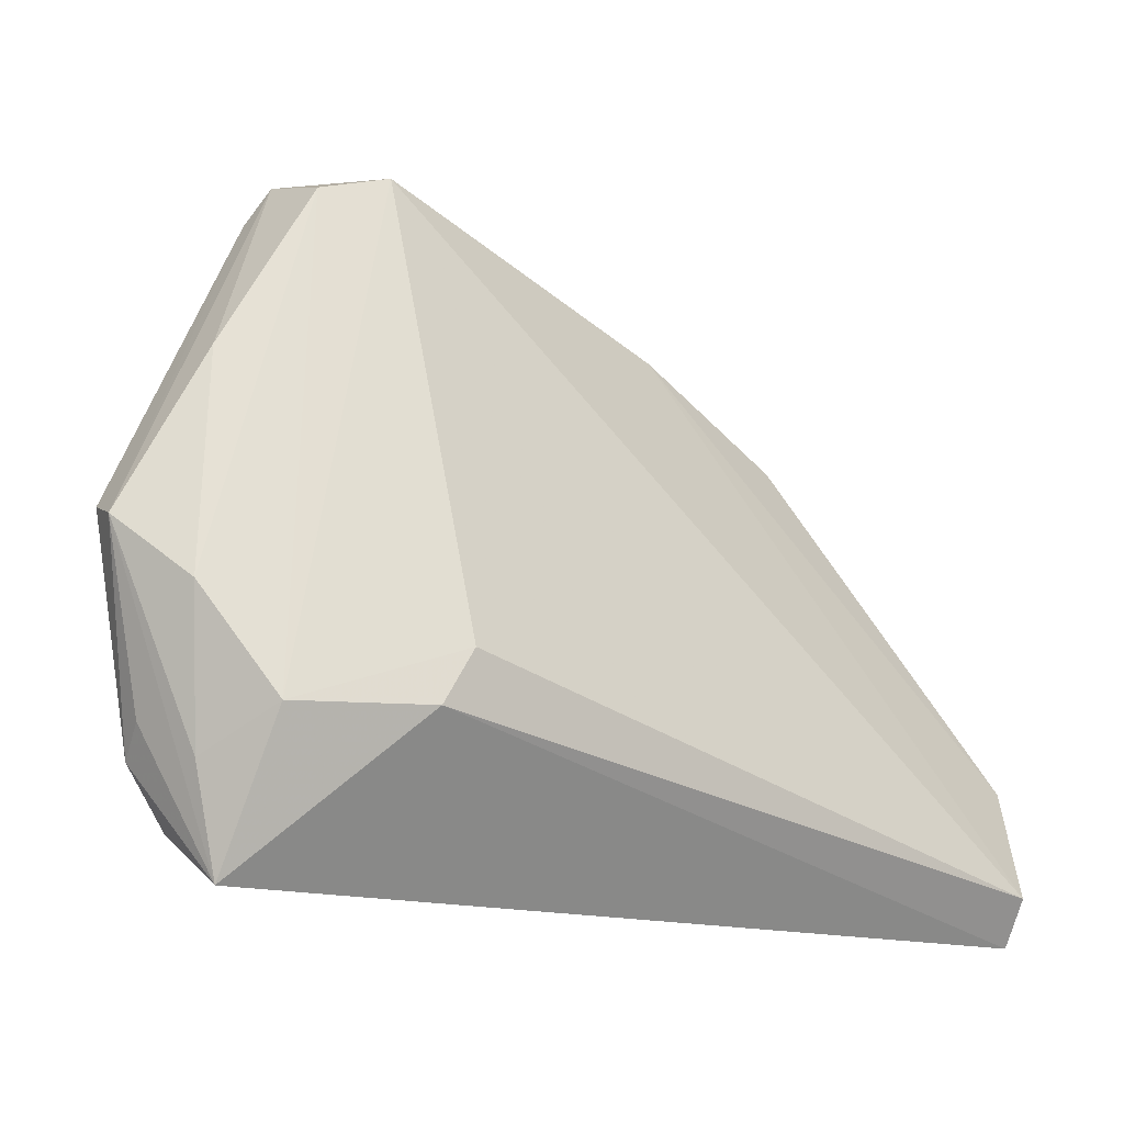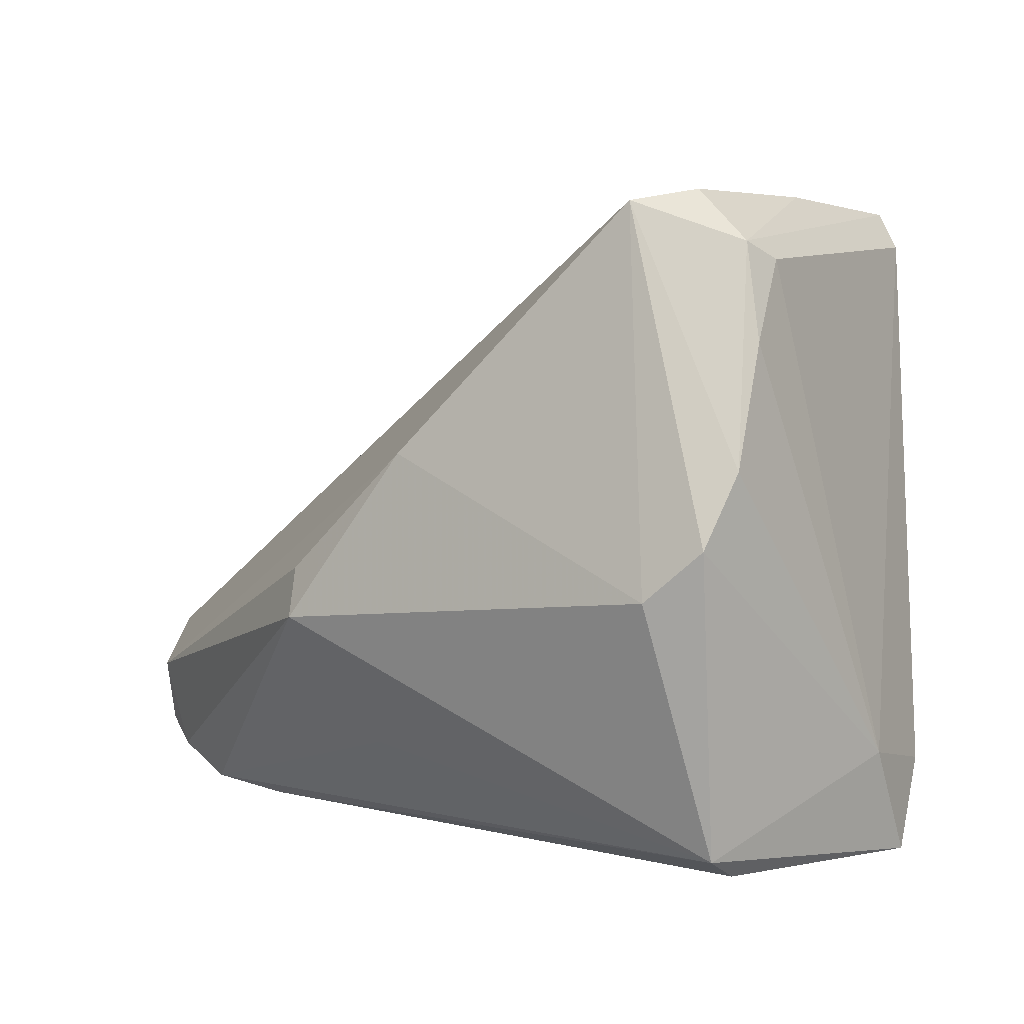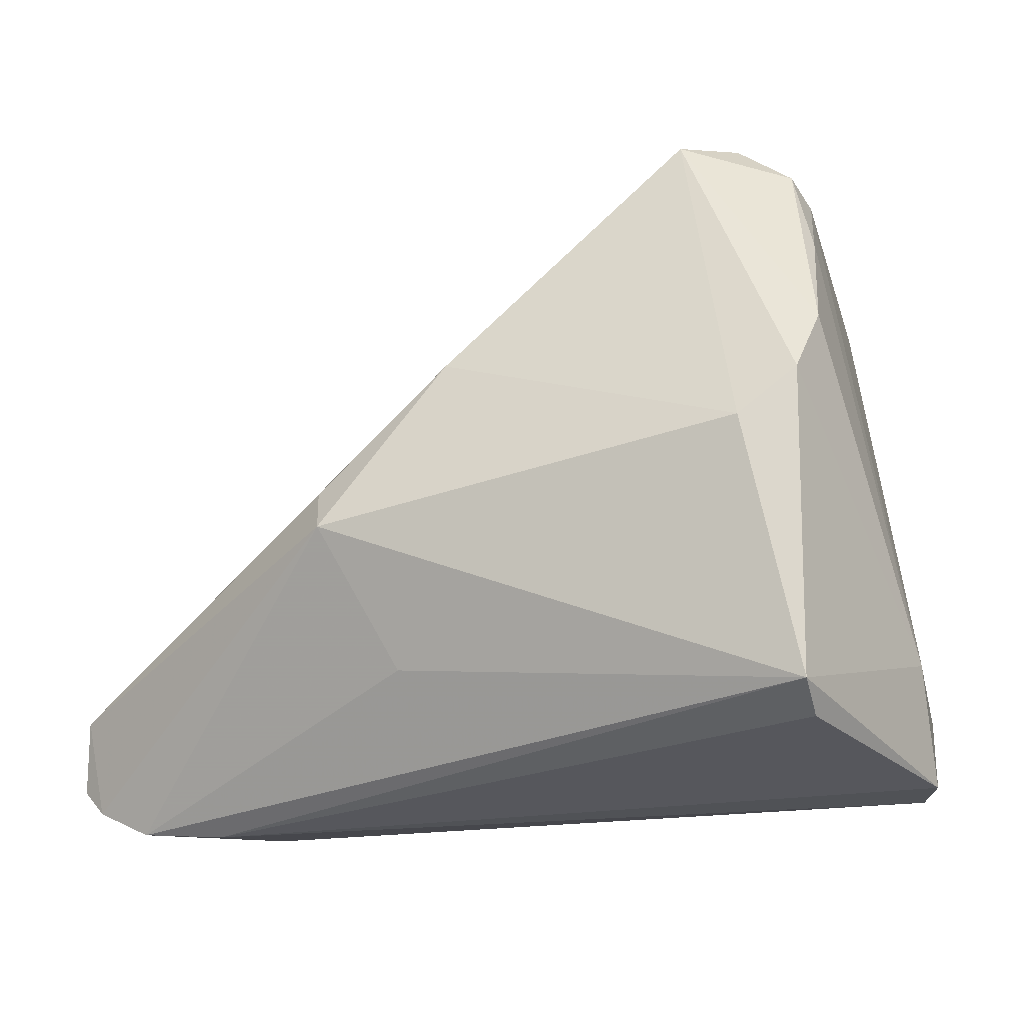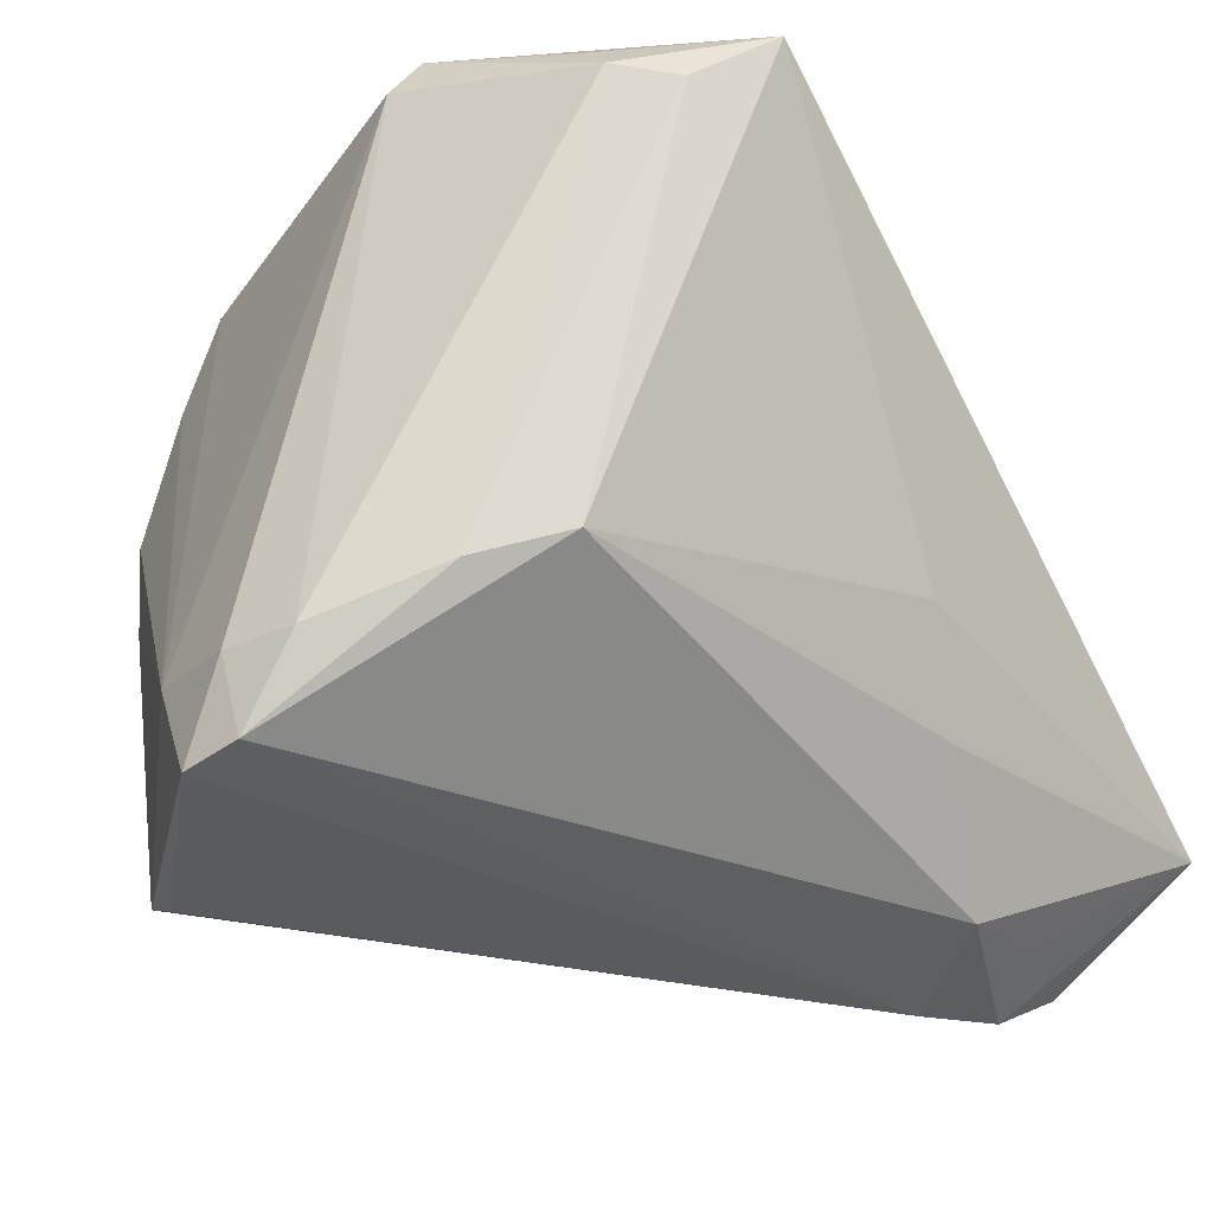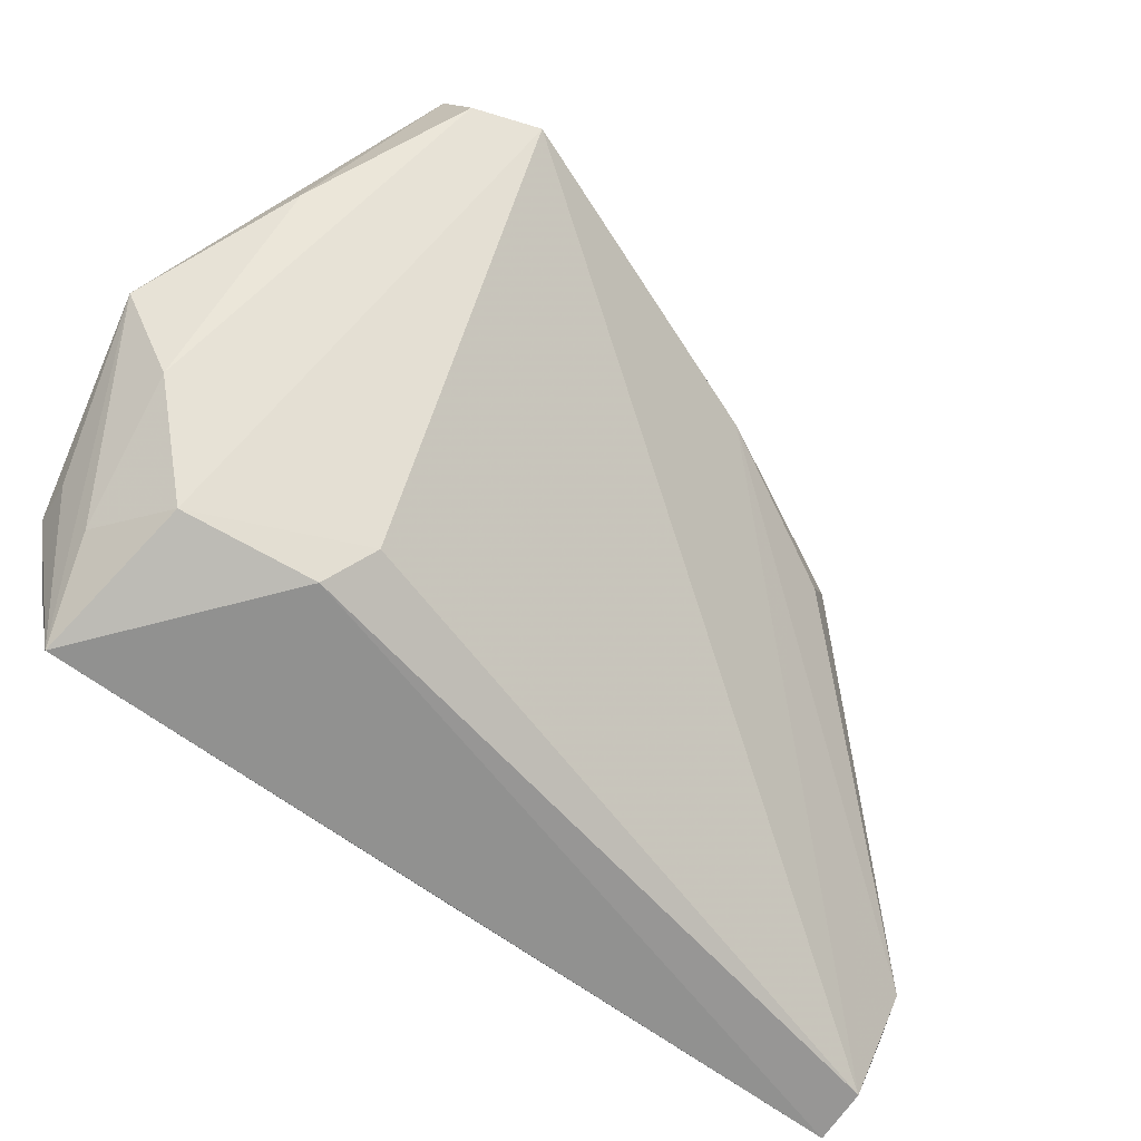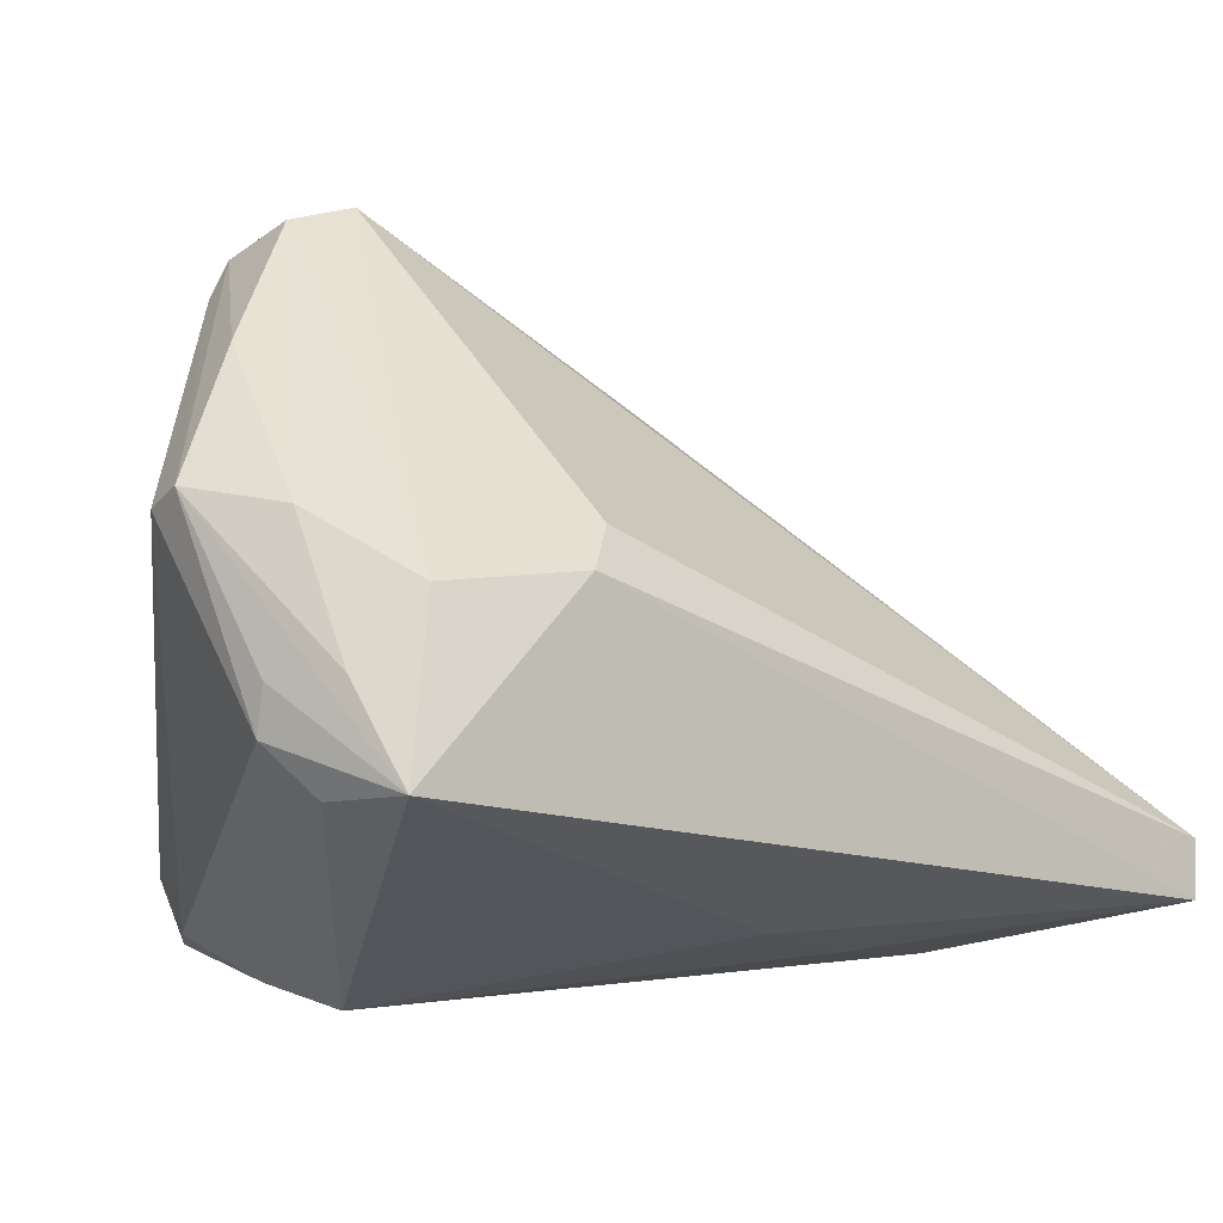
<metadata>
{"format":"obj","ext":"obj","renderer":"f3d","projection":"perspective","resolution":1024,"background":"white","views":[{"elev":65.9,"azim":-5.2,"up":"+Z"},{"elev":3.1,"azim":-175.5,"up":"+Z"},{"elev":-27.5,"azim":169.4,"up":"+Z"},{"elev":-33.3,"azim":-57.7,"up":"+Z"},{"elev":59.2,"azim":22.4,"up":"+Z"},{"elev":41.6,"azim":-23.7,"up":"+Z"}]}
</metadata>
<code>
v -0.03193 -0.02643 0.02704
v -0.04099 0.0007213 -0.02399
v -0.03698 -0.01093 -0.02001
v 0.02701 -0.01457 -0.03208
v -0.03652 0.01725 -0.02189
v -0.02352 0.02683 0.02623
v -0.01427 0.03454 -0.006224
v -0.03566 -0.02986 0.01882
v 0.0003336 -0.03104 -0.01006
v 0.04098 -0.03236 -0.01454
v -0.03248 -0.01849 -0.01761
v -0.02865 0.008718 0.0315
v 0.01995 -0.02377 -0.02881
v -0.03692 -0.02194 0.02437
v -0.03989 0.006152 -0.03139
v -0.02441 -0.02365 0.03082
v -0.0309 -0.01292 0.03208
v 0.039 -0.02195 -0.02775
v -0.03786 -0.005916 0.03076
v -0.02243 0.02697 -0.03208
v -0.01912 0.02344 0.03122
v 0.01269 0.008921 -0.02272
v -0.03113 -0.03614 0.0235
v -0.04083 0.007762 -0.02377
v -0.02275 0.03421 0.005444
v 0.02976 -0.02402 -0.0276
v 0.03919 -0.03614 -0.01792
v 0.04076 -0.02354 -0.02501
v 0.02124 0.01226 -0.009865
v -0.02626 0.02416 0.02468
v -0.03914 0.012 -0.03208
v -0.0384 -0.0241 0.02092
v 0.02098 0.009785 -0.005109
v 0.03443 -0.0186 -0.03091
v -0.02053 0.03071 -0.0301
v -0.01277 0.02443 0.03014
v 0.009766 0.0168 0.006529
v -0.01967 0.03614 -0.001485
v -0.03939 -0.003617 0.02728
v -0.008768 -0.01914 0.02748
v -0.01187 -0.02412 0.02789
v 0.008768 -0.02841 -0.01882
v -0.02461 0.02913 0.01696
v 0.04099 -0.02053 -0.01848
f 31 35 20
f 34 35 22
f 36 40 10
f 36 25 6
f 31 20 4
f 34 13 4
f 4 35 34
f 4 20 35
f 5 35 31
f 8 11 23
f 11 8 3
f 15 13 11
f 11 3 15
f 31 4 15
f 15 4 13
f 15 3 2
f 24 5 31
f 39 5 24
f 24 2 39
f 31 15 24
f 24 15 2
f 30 5 39
f 38 7 35
f 35 5 38
f 38 5 25
f 25 36 38
f 36 7 38
f 16 1 23
f 17 1 16
f 40 36 16
f 39 2 32
f 32 8 23
f 2 3 32
f 32 3 8
f 11 13 42
f 26 13 34
f 27 28 10
f 27 18 28
f 13 26 27
f 34 18 27
f 27 26 34
f 27 42 13
f 37 36 10
f 37 7 36
f 29 18 34
f 34 22 29
f 29 22 35
f 35 7 29
f 7 37 29
f 29 37 33
f 25 5 43
f 5 30 43
f 6 25 43
f 43 30 6
f 41 16 23
f 40 16 41
f 10 40 41
f 23 27 41
f 41 27 10
f 19 12 6
f 6 30 19
f 19 30 39
f 17 12 19
f 19 1 17
f 39 32 19
f 23 1 19
f 21 12 17
f 21 16 36
f 17 16 21
f 21 36 6
f 6 12 21
f 44 37 10
f 33 37 44
f 10 28 44
f 44 29 33
f 28 18 44
f 18 29 44
f 14 32 23
f 23 19 14
f 14 19 32
f 42 27 9
f 11 42 9
f 9 27 23
f 23 11 9

</code>
